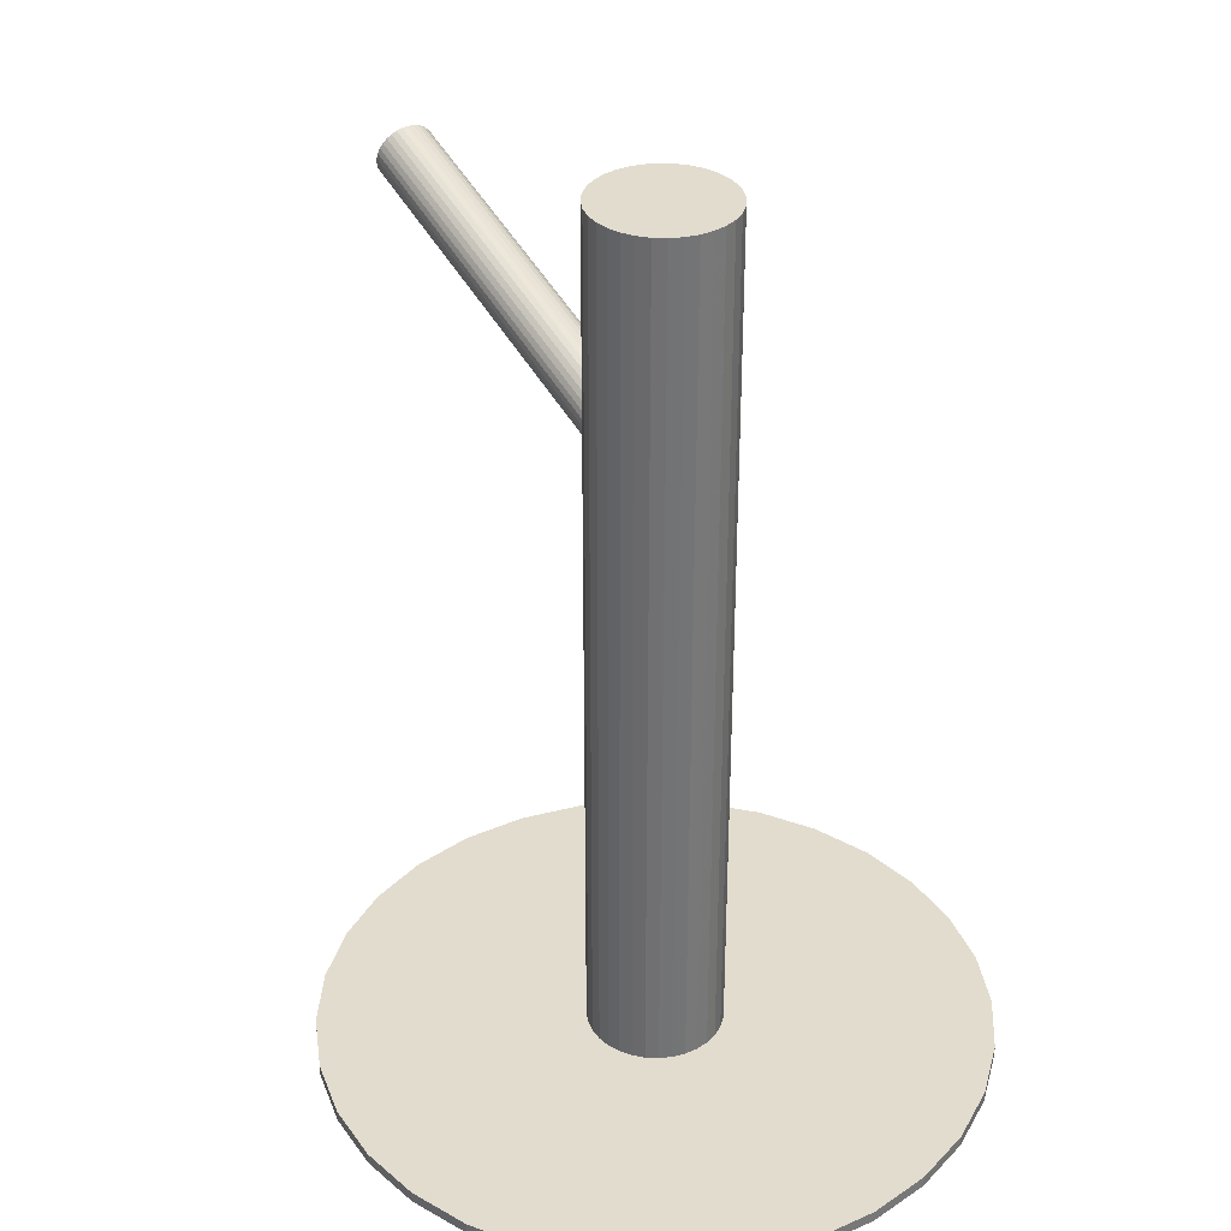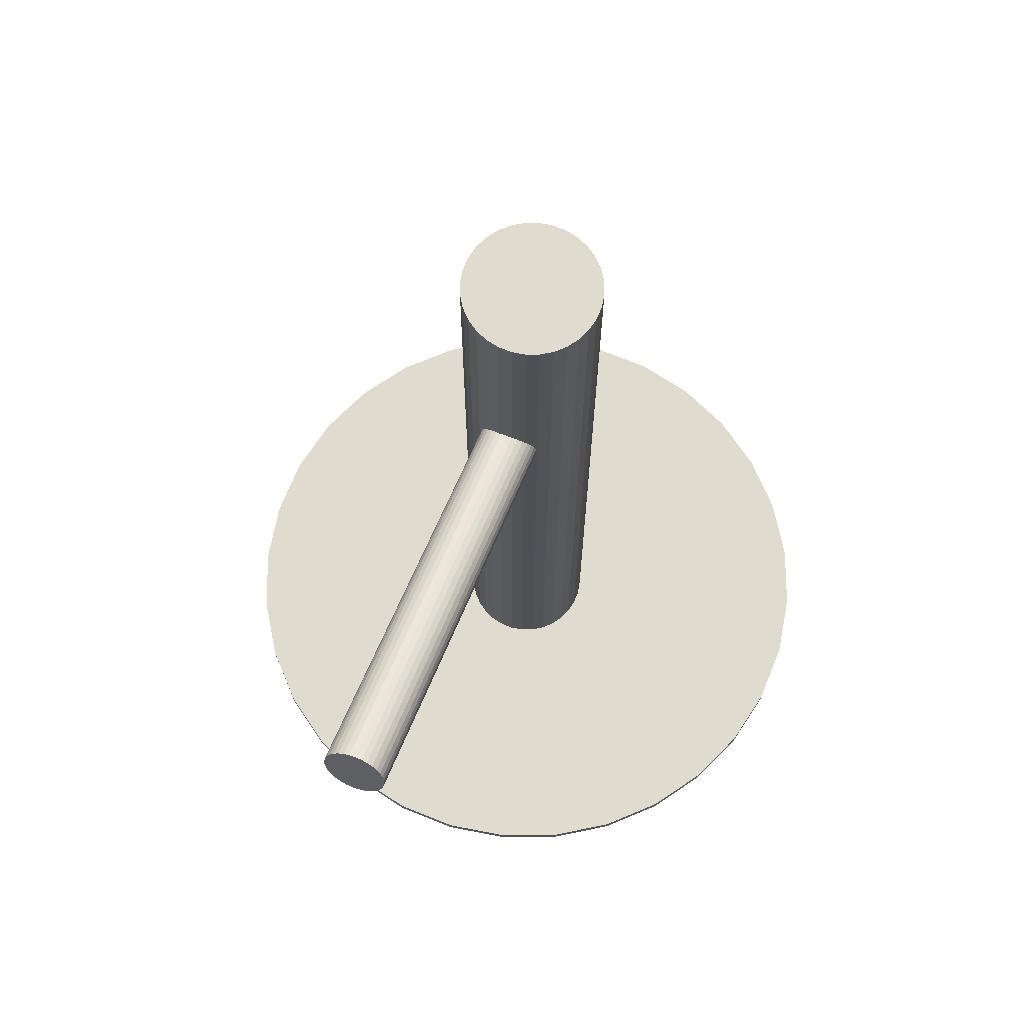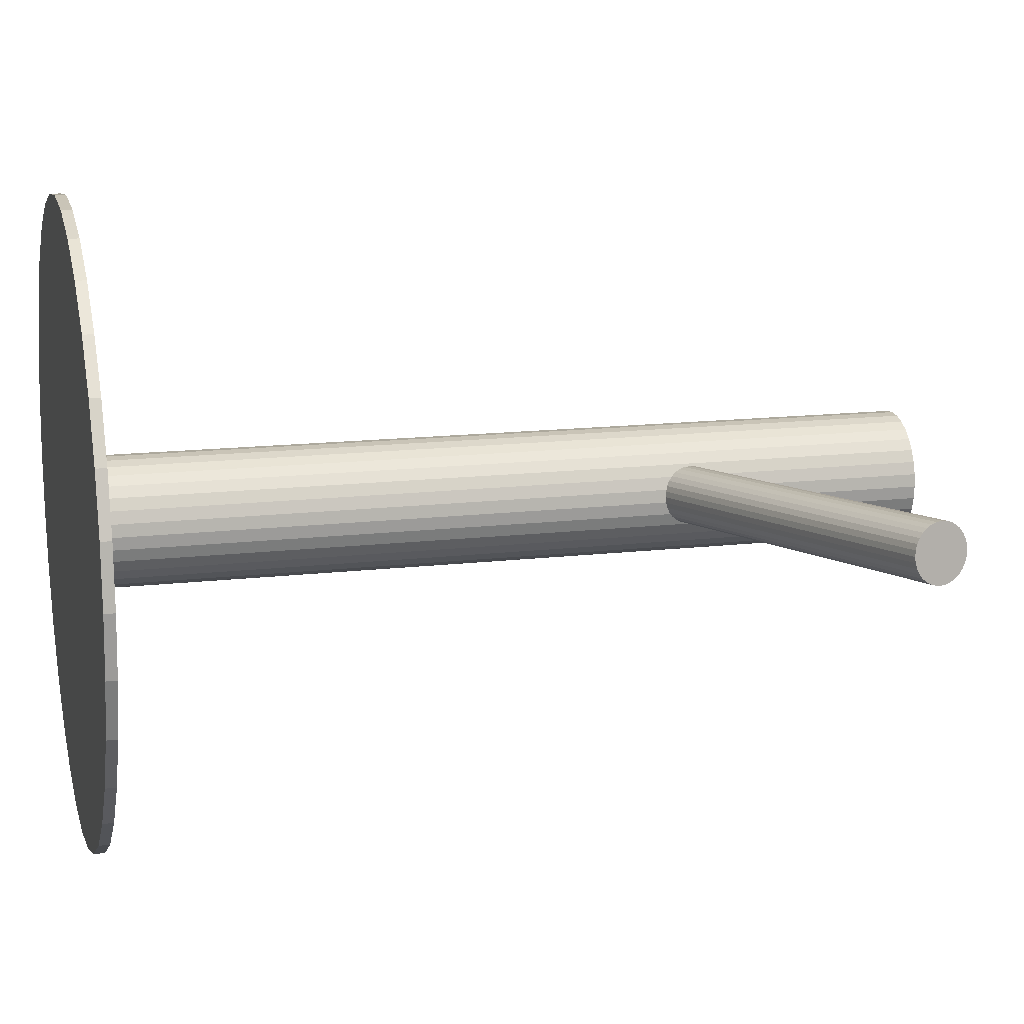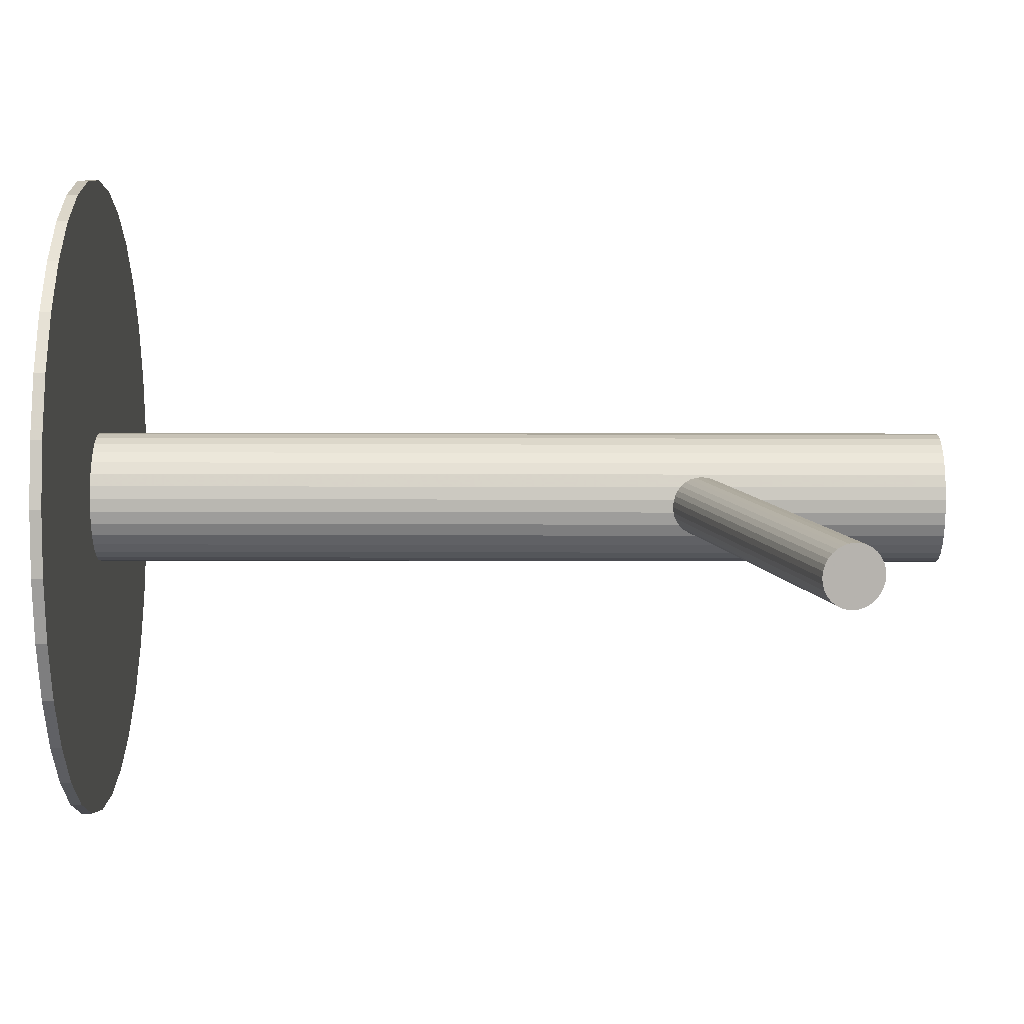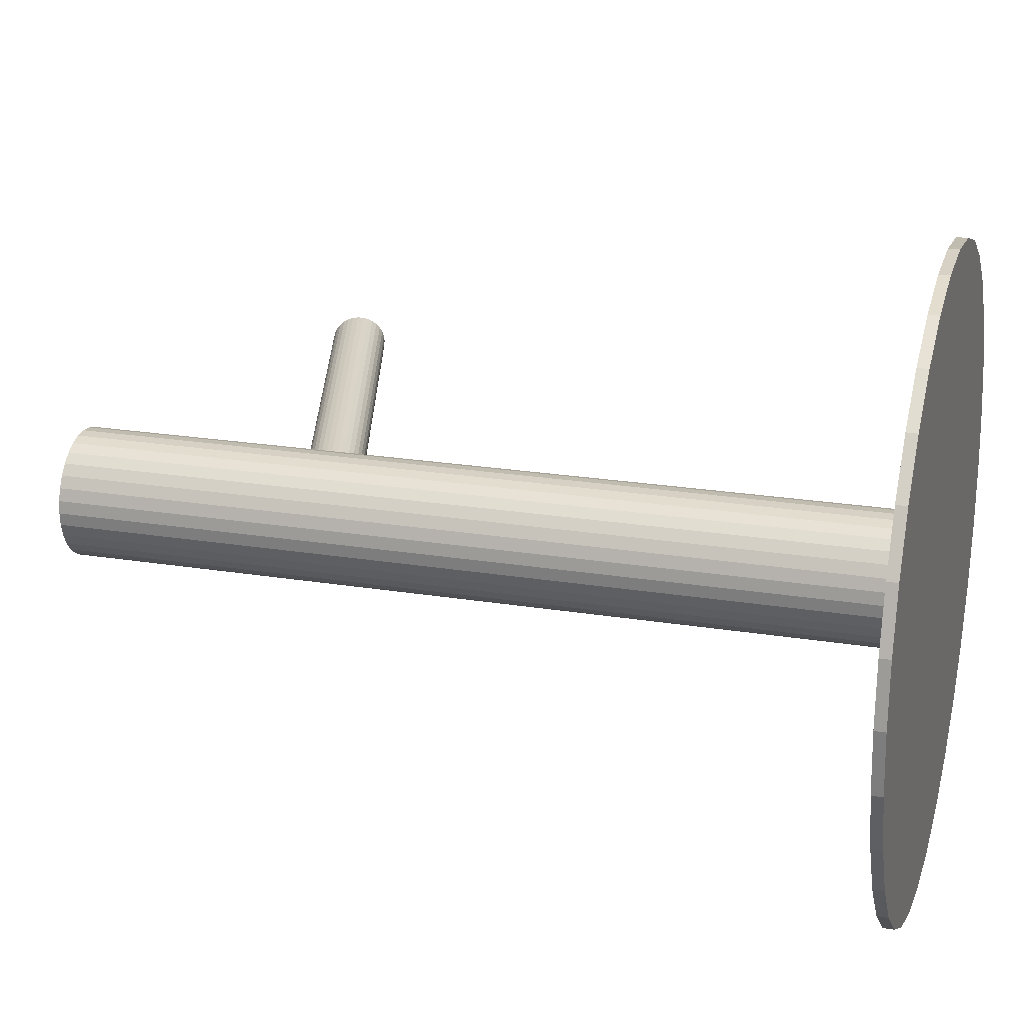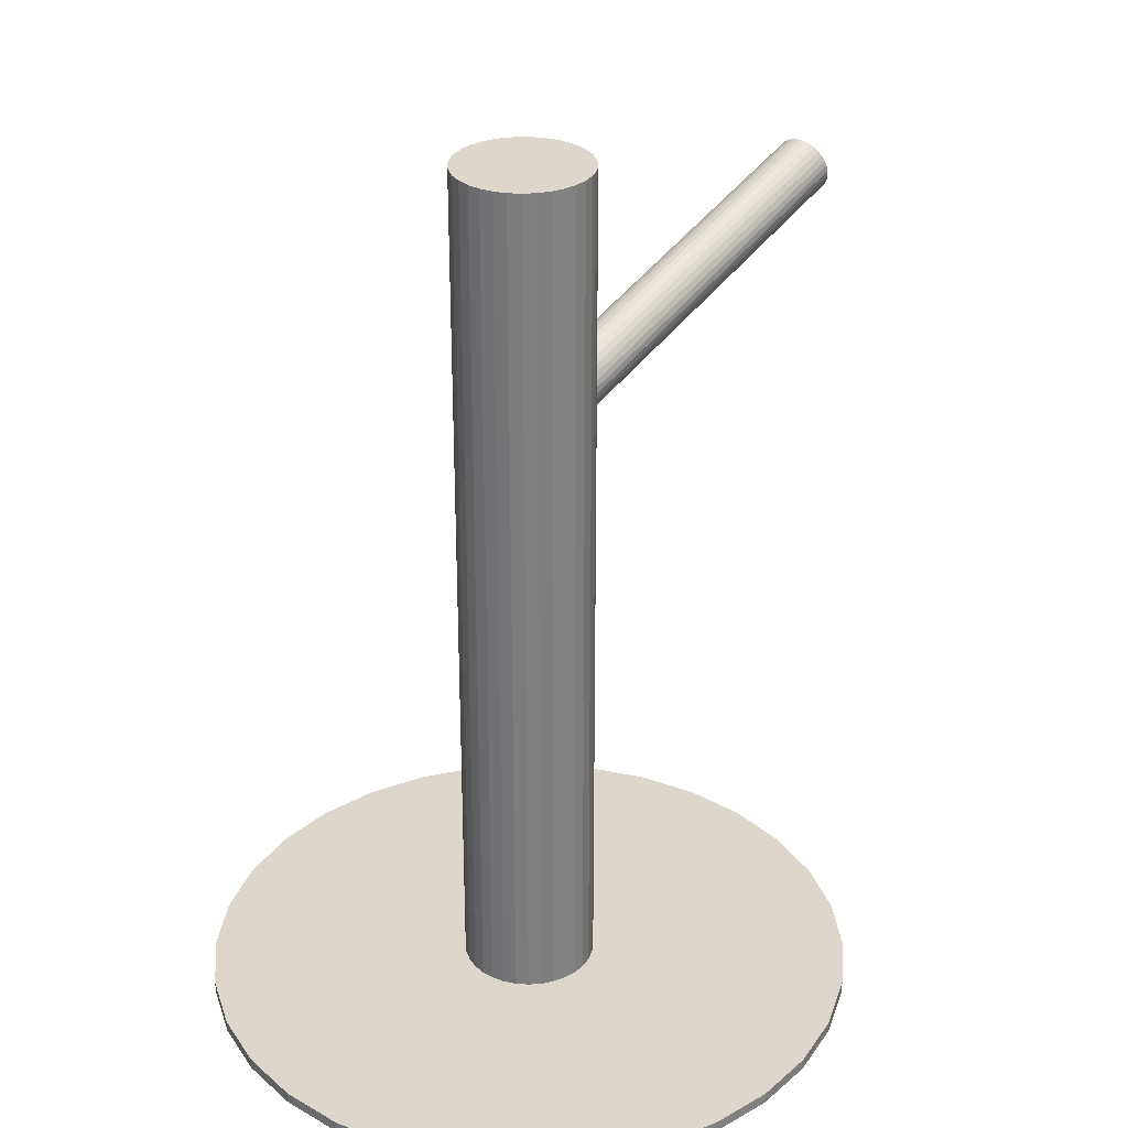
<metadata>
{"format":"obj","ext":"obj","renderer":"f3d","projection":"perspective","resolution":1024,"background":"white","views":[{"elev":34.6,"azim":53.9,"up":"+Z"},{"elev":70.5,"azim":-73.5,"up":"+Z"},{"elev":14.2,"azim":-104.7,"up":"+Y"},{"elev":13.7,"azim":-89.7,"up":"+Y"},{"elev":21.6,"azim":106.2,"up":"+Y"},{"elev":30.4,"azim":123.8,"up":"+Z"}]}
</metadata>
<code>
v 0.08002 0.03088 0.2129
v 0.0683 0.01934 0.1732
v -0.001654 0 -0.5
v -0.001654 0 0.5
v 0.01111 -0.04209 -0.5
v 0.01111 -0.04209 0.5
v 0.01111 0.04209 -0.5
v 0.01111 0.04209 0.5
v 0.001367 0.3657 -0.4874
v 0.001367 0.3657 -0.5
v 0.001367 -0.3657 -0.4874
v 0.001367 -0.3657 -0.5
v -0.4319 0.02241 0.3667
v -0.4436 0.01086 0.327
v 0.06691 -0.02764 0.1822
v 0.02053 0.05357 -0.5
v 0.02053 0.05357 0.5
v 0.02053 -0.05357 -0.5
v 0.02053 -0.05357 0.5
v 0.07839 -0.02436 0.2235
v -0.2703 0.1427 -0.4874
v -0.2703 0.1427 -0.5
v -0.2703 -0.1427 -0.4874
v -0.2703 -0.1427 -0.5
v 0.08888 -0.0743 -0.5
v 0.08888 -0.0743 0.5
v 0.08888 0.0743 -0.5
v 0.08888 0.0743 0.5
v 0.1162 0.06299 -0.5
v 0.1162 0.06299 0.5
v 0.1162 -0.06299 -0.5
v 0.1162 -0.06299 0.5
v -0.4421 0.008804 0.3331
v 0.04511 -0.06999 -0.5
v 0.04511 -0.06999 0.5
v 0.04511 0.06999 -0.5
v 0.04511 0.06999 0.5
v -0.4387 0.008523 0.3459
v -0.4306 0.02817 0.3697
v 0.06491 -0.005874 0.1684
v 0.2812 0.31 -0.4874
v 0.2812 0.31 -0.5
v 0.2812 -0.31 -0.4874
v 0.2812 -0.31 -0.5
v 0.06524 -0.01814 0.1732
v -0.4458 0.04903 0.3075
v 0.0741 0 0.2004
v 0.0741 0 -0.4874
v 0.0741 0 -0.5
v 0.0741 0 0.5
v 0.0741 0.07575 -0.5
v 0.0741 0.07575 0.5
v 0.0741 -0.3728 -0.4874
v 0.0741 -0.3728 -0.5
v 0.0741 0.3728 -0.4874
v 0.0741 0.3728 -0.5
v 0.0741 -0.07575 -0.5
v 0.0741 -0.07575 0.5
v -0.133 0.31 -0.4874
v -0.133 0.31 -0.5
v -0.133 -0.31 -0.4874
v -0.133 -0.31 -0.5
v 0.08296 0.01814 0.2275
v 0.08328 0.005874 0.2324
v 0.1031 -0.06999 -0.5
v 0.1031 -0.06999 0.5
v 0.1031 0.06999 -0.5
v 0.1031 0.06999 0.5
v 0.03201 0.06299 -0.5
v 0.03201 0.06299 0.5
v 0.03201 -0.06299 -0.5
v 0.03201 -0.06299 0.5
v 0.05932 -0.0743 -0.5
v 0.05932 -0.0743 0.5
v 0.05932 0.0743 -0.5
v 0.05932 0.0743 0.5
v 0.4185 0.1427 -0.4874
v 0.4185 0.1427 -0.5
v 0.4185 -0.1427 -0.4874
v 0.4185 -0.1427 -0.5
v 0.06981 0.02436 0.1773
v 0.1277 0.05357 -0.5
v 0.1277 0.05357 0.5
v 0.1277 -0.05357 -0.5
v 0.1277 -0.05357 0.5
v -0.4351 0.0133 0.3576
v 0.08129 0.02764 0.2185
v 0.1468 0.3657 -0.4874
v 0.1468 0.3657 -0.5
v 0.1468 -0.3657 -0.4874
v 0.1468 -0.3657 -0.5
v 0.1371 -0.04209 -0.5
v 0.1371 -0.04209 0.5
v 0.1371 0.04209 -0.5
v 0.1371 0.04209 0.5
v 0.1499 0 -0.5
v 0.1499 0 0.5
v 0.0799 -0.01934 0.2275
v 0.06818 -0.03088 0.1879
v 0.06968 -0.03294 0.194
v 0.07312 -0.03322 0.2068
v -0.4465 0.04246 0.3068
v 0.08119 -0.01357 0.2306
v -0.4295 0.06508 0.3626
v 0.06599 0.007285 0.1684
v -0.4469 0.0295 0.3093
v -0.435 0.07547 0.3395
v -0.4385 0.07318 0.327
v -0.4369 0.01031 0.352
v 0.4398 0.07273 -0.4874
v 0.4398 0.07273 -0.5
v 0.4398 -0.07273 -0.4874
v 0.4398 -0.07273 -0.5
v -0.4405 0.008015 0.3395
v 0.07671 -0.02844 0.2185
v -0.4285 0.05398 0.3697
v -0.4459 0.0184 0.3164
v 0.3377 0.2636 -0.4874
v 0.3377 0.2636 -0.5
v 0.3377 -0.2636 -0.4874
v 0.3377 -0.2636 -0.5
v -0.4289 0.04102 0.3722
v 0.3841 -0.2071 -0.4874
v 0.3841 -0.2071 -0.5
v 0.3841 0.2071 -0.4874
v 0.3841 0.2071 -0.5
v 0.004113 0.02899 -0.5
v 0.004113 0.02899 0.5
v 0.004113 -0.02899 -0.5
v 0.004113 -0.02899 0.5
v 0.2168 0.3444 -0.4874
v 0.2168 0.3444 -0.5
v 0.2168 -0.3444 -0.4874
v 0.2168 -0.3444 -0.5
v 0.06528 0.0007192 0.1677
v 0.0649 -0.01224 0.1702
v -0.4403 0.07018 0.3213
v 0.08228 0.02334 0.2235
v -0.0001982 -0.01478 -0.5
v -0.0001982 -0.01478 0.5
v -0.0001982 0.01478 -0.5
v -0.0001982 0.01478 0.5
v 0.07685 0.03373 0.2004
v -0.2987 0 -0.4874
v -0.2987 0 -0.5
v 0.07493 -0.03143 0.2129
v 0.07327 0.03143 0.1879
v 0.4469 0 -0.4874
v 0.4469 0 -0.5
v 0.07135 -0.03373 0.2004
v 0.1484 -0.01478 -0.5
v 0.1484 -0.01478 0.5
v 0.1484 0.01478 -0.5
v 0.1484 0.01478 0.5
v -0.4296 0.03446 0.3715
v 0.06592 -0.02334 0.1773
v 0.0833 0.01224 0.2306
v -0.4448 0.05531 0.3093
v 0.08292 -0.0007192 0.2331
v -0.4333 0.07468 0.3459
v -0.4367 0.07496 0.3331
v -0.06857 0.3444 -0.4874
v -0.06857 0.3444 -0.5
v -0.06857 -0.3444 -0.4874
v -0.06857 -0.3444 -0.5
v -0.4318 0.07263 0.352
v -0.2359 -0.2071 -0.4874
v -0.2359 -0.2071 -0.5
v -0.2359 0.2071 -0.4874
v -0.2359 0.2071 -0.5
v -0.4435 0.06108 0.3123
v 0.1441 0.02899 -0.5
v 0.1441 0.02899 0.5
v 0.1441 -0.02899 -0.5
v 0.1441 -0.02899 0.5
v -0.1895 0.2636 -0.4874
v -0.1895 0.2636 -0.5
v -0.1895 -0.2636 -0.4874
v -0.1895 -0.2636 -0.5
v -0.4449 0.0141 0.3213
v 0.07149 0.02844 0.1822
v -0.4334 0.01739 0.3626
v -0.2916 0.07273 -0.4874
v -0.2916 0.07273 -0.5
v -0.2916 -0.07273 -0.4874
v -0.2916 -0.07273 -0.5
v -0.4469 0.03587 0.3075
v -0.4466 0.0236 0.3123
v -0.4289 0.05988 0.3667
v -0.4285 0.04762 0.3715
v -0.4377 0.04174 0.3395
v 0.08221 -0.007285 0.2324
v 0.06701 0.01357 0.1702
v 0.07508 0.03322 0.194
v 0.07852 0.03294 0.2068
v -0.442 0.0661 0.3164
v -0.4305 0.06939 0.3576
f 96 49 153
f 96 153 97
f 97 153 154
f 97 154 50
f 153 49 172
f 153 172 154
f 154 172 173
f 154 173 50
f 172 49 94
f 172 94 173
f 173 94 95
f 173 95 50
f 94 49 82
f 94 82 95
f 95 82 83
f 95 83 50
f 82 49 29
f 82 29 83
f 83 29 30
f 83 30 50
f 29 49 67
f 29 67 30
f 30 67 68
f 30 68 50
f 67 49 27
f 67 27 68
f 68 27 28
f 68 28 50
f 27 49 51
f 27 51 28
f 28 51 52
f 28 52 50
f 51 49 75
f 51 75 52
f 52 75 76
f 52 76 50
f 75 49 36
f 75 36 76
f 76 36 37
f 76 37 50
f 36 49 69
f 36 69 37
f 37 69 70
f 37 70 50
f 69 49 16
f 69 16 70
f 70 16 17
f 70 17 50
f 16 49 7
f 16 7 17
f 17 7 8
f 17 8 50
f 7 49 127
f 7 127 8
f 8 127 128
f 8 128 50
f 127 49 141
f 127 141 128
f 128 141 142
f 128 142 50
f 141 49 3
f 141 3 142
f 142 3 4
f 142 4 50
f 3 49 139
f 3 139 4
f 4 139 140
f 4 140 50
f 139 49 129
f 139 129 140
f 140 129 130
f 140 130 50
f 129 49 5
f 129 5 130
f 130 5 6
f 130 6 50
f 5 49 18
f 5 18 6
f 6 18 19
f 6 19 50
f 18 49 71
f 18 71 19
f 19 71 72
f 19 72 50
f 71 49 34
f 71 34 72
f 72 34 35
f 72 35 50
f 34 49 73
f 34 73 35
f 35 73 74
f 35 74 50
f 73 49 57
f 73 57 74
f 74 57 58
f 74 58 50
f 57 49 25
f 57 25 58
f 58 25 26
f 58 26 50
f 25 49 65
f 25 65 26
f 26 65 66
f 26 66 50
f 65 49 31
f 65 31 66
f 66 31 32
f 66 32 50
f 31 49 84
f 31 84 32
f 32 84 85
f 32 85 50
f 84 49 92
f 84 92 85
f 85 92 93
f 85 93 50
f 92 49 174
f 92 174 93
f 93 174 175
f 93 175 50
f 174 49 151
f 174 151 175
f 175 151 152
f 175 152 50
f 151 49 96
f 151 96 152
f 152 96 97
f 152 97 50
f 150 47 101
f 150 101 114
f 114 101 38
f 114 38 191
f 101 47 146
f 101 146 38
f 38 146 109
f 38 109 191
f 146 47 115
f 146 115 109
f 109 115 86
f 109 86 191
f 115 47 20
f 115 20 86
f 86 20 182
f 86 182 191
f 20 47 98
f 20 98 182
f 182 98 13
f 182 13 191
f 98 47 103
f 98 103 13
f 13 103 39
f 13 39 191
f 103 47 192
f 103 192 39
f 39 192 155
f 39 155 191
f 192 47 159
f 192 159 155
f 155 159 122
f 155 122 191
f 159 47 64
f 159 64 122
f 122 64 190
f 122 190 191
f 64 47 157
f 64 157 190
f 190 157 116
f 190 116 191
f 157 47 63
f 157 63 116
f 116 63 189
f 116 189 191
f 63 47 138
f 63 138 189
f 189 138 104
f 189 104 191
f 138 47 87
f 138 87 104
f 104 87 197
f 104 197 191
f 87 47 1
f 87 1 197
f 197 1 166
f 197 166 191
f 1 47 195
f 1 195 166
f 166 195 160
f 166 160 191
f 195 47 143
f 195 143 160
f 160 143 107
f 160 107 191
f 143 47 194
f 143 194 107
f 107 194 161
f 107 161 191
f 194 47 147
f 194 147 161
f 161 147 108
f 161 108 191
f 147 47 181
f 147 181 108
f 108 181 137
f 108 137 191
f 181 47 81
f 181 81 137
f 137 81 196
f 137 196 191
f 81 47 2
f 81 2 196
f 196 2 171
f 196 171 191
f 2 47 193
f 2 193 171
f 171 193 158
f 171 158 191
f 193 47 105
f 193 105 158
f 158 105 46
f 158 46 191
f 105 47 135
f 105 135 46
f 46 135 102
f 46 102 191
f 135 47 40
f 135 40 102
f 102 40 187
f 102 187 191
f 40 47 136
f 40 136 187
f 187 136 106
f 187 106 191
f 136 47 45
f 136 45 106
f 106 45 188
f 106 188 191
f 45 47 156
f 45 156 188
f 188 156 117
f 188 117 191
f 156 47 15
f 156 15 117
f 117 15 180
f 117 180 191
f 15 47 99
f 15 99 180
f 180 99 14
f 180 14 191
f 99 47 100
f 99 100 14
f 14 100 33
f 14 33 191
f 100 47 150
f 100 150 33
f 33 150 114
f 33 114 191
f 149 49 111
f 149 111 148
f 148 111 110
f 148 110 48
f 111 49 78
f 111 78 110
f 110 78 77
f 110 77 48
f 78 49 126
f 78 126 77
f 77 126 125
f 77 125 48
f 126 49 119
f 126 119 125
f 125 119 118
f 125 118 48
f 119 49 42
f 119 42 118
f 118 42 41
f 118 41 48
f 42 49 132
f 42 132 41
f 41 132 131
f 41 131 48
f 132 49 89
f 132 89 131
f 131 89 88
f 131 88 48
f 89 49 56
f 89 56 88
f 88 56 55
f 88 55 48
f 56 49 10
f 56 10 55
f 55 10 9
f 55 9 48
f 10 49 163
f 10 163 9
f 9 163 162
f 9 162 48
f 163 49 60
f 163 60 162
f 162 60 59
f 162 59 48
f 60 49 177
f 60 177 59
f 59 177 176
f 59 176 48
f 177 49 170
f 177 170 176
f 176 170 169
f 176 169 48
f 170 49 22
f 170 22 169
f 169 22 21
f 169 21 48
f 22 49 184
f 22 184 21
f 21 184 183
f 21 183 48
f 184 49 145
f 184 145 183
f 183 145 144
f 183 144 48
f 145 49 186
f 145 186 144
f 144 186 185
f 144 185 48
f 186 49 24
f 186 24 185
f 185 24 23
f 185 23 48
f 24 49 168
f 24 168 23
f 23 168 167
f 23 167 48
f 168 49 179
f 168 179 167
f 167 179 178
f 167 178 48
f 179 49 62
f 179 62 178
f 178 62 61
f 178 61 48
f 62 49 165
f 62 165 61
f 61 165 164
f 61 164 48
f 165 49 12
f 165 12 164
f 164 12 11
f 164 11 48
f 12 49 54
f 12 54 11
f 11 54 53
f 11 53 48
f 54 49 91
f 54 91 53
f 53 91 90
f 53 90 48
f 91 49 134
f 91 134 90
f 90 134 133
f 90 133 48
f 134 49 44
f 134 44 133
f 133 44 43
f 133 43 48
f 44 49 121
f 44 121 43
f 43 121 120
f 43 120 48
f 121 49 124
f 121 124 120
f 120 124 123
f 120 123 48
f 124 49 80
f 124 80 123
f 123 80 79
f 123 79 48
f 80 49 113
f 80 113 79
f 79 113 112
f 79 112 48
f 113 49 149
f 113 149 112
f 112 149 148
f 112 148 48

</code>
